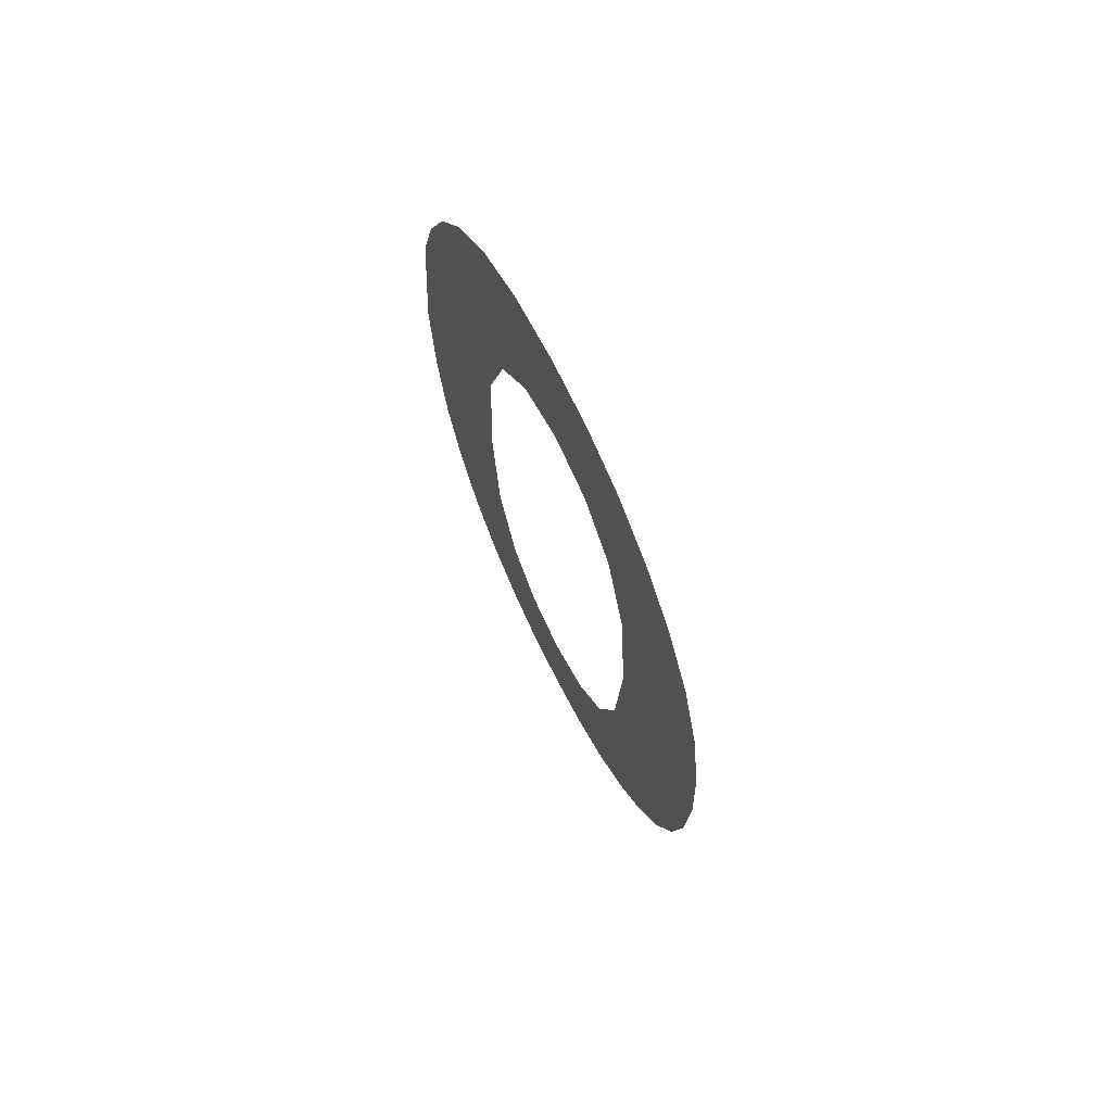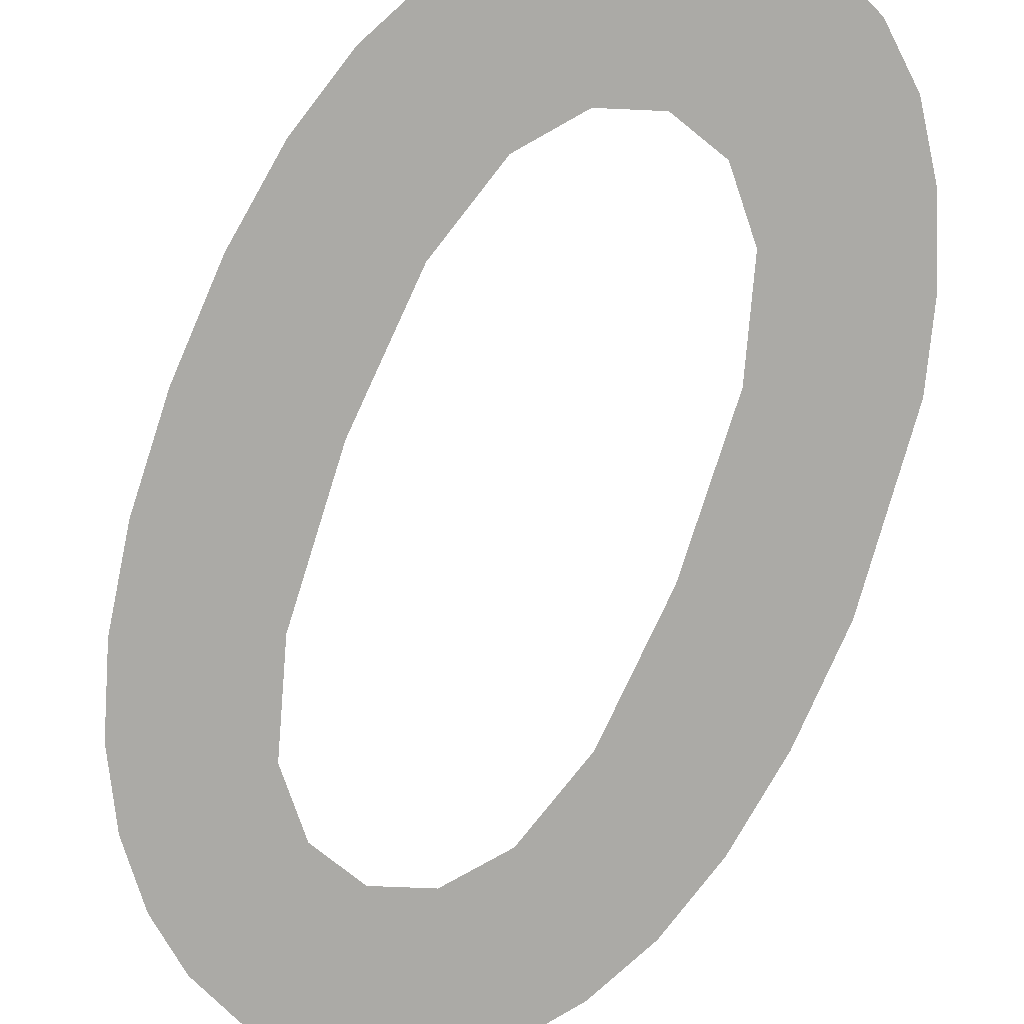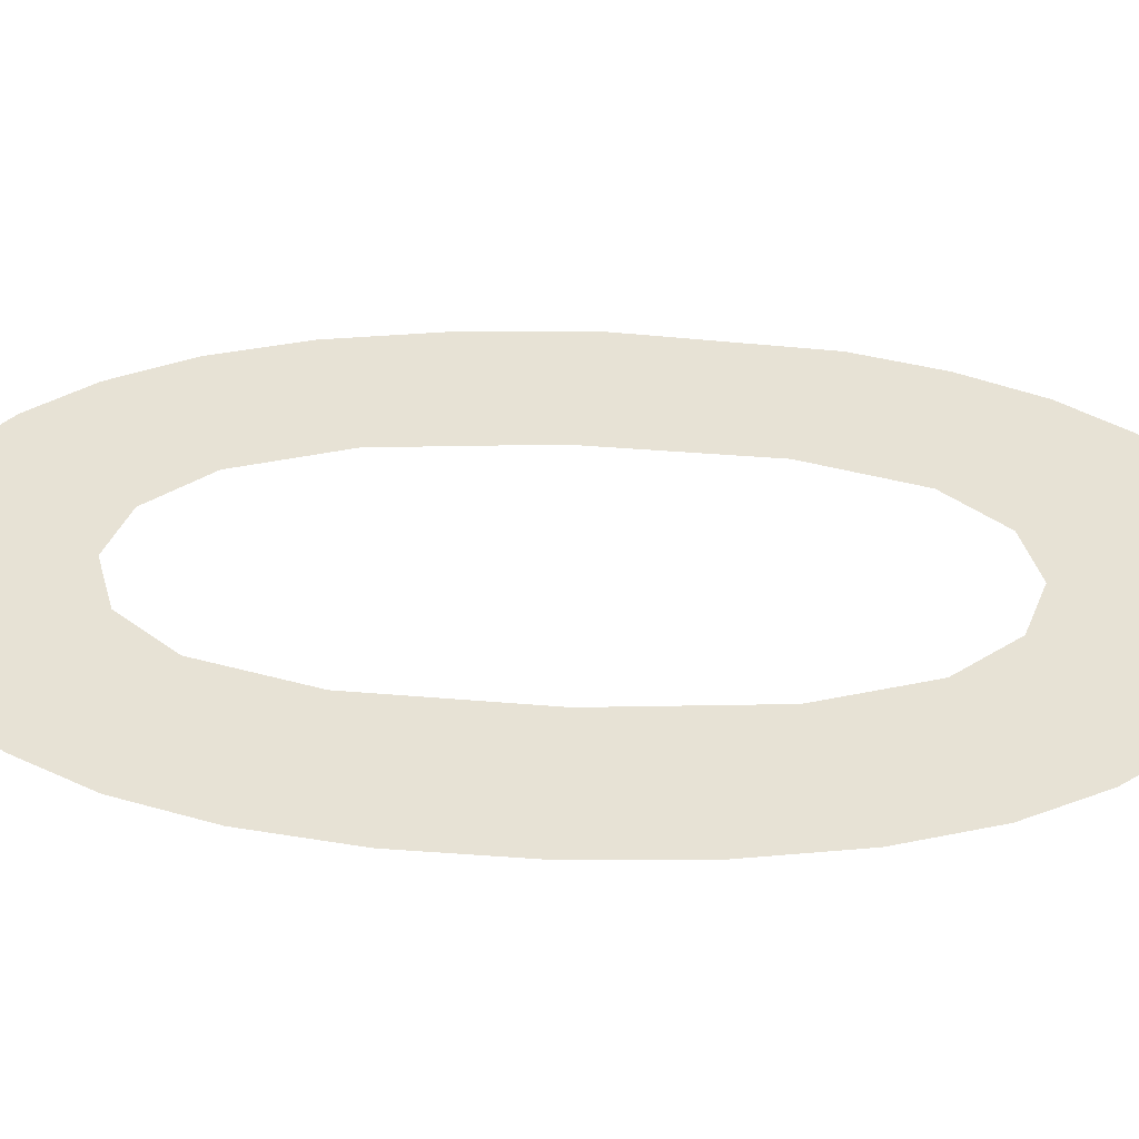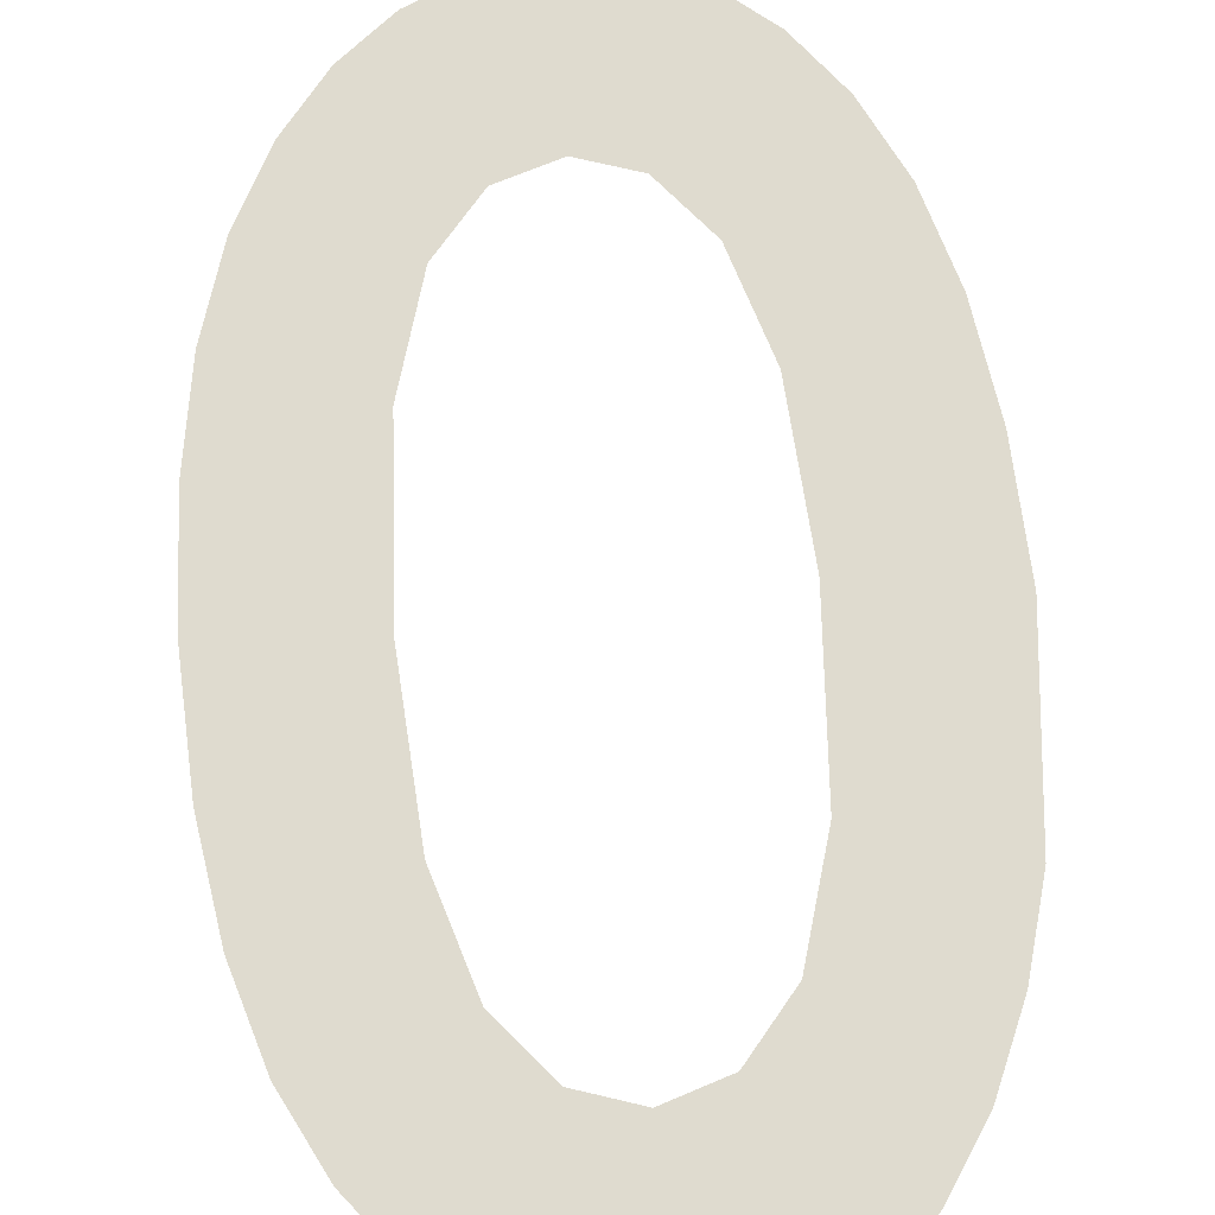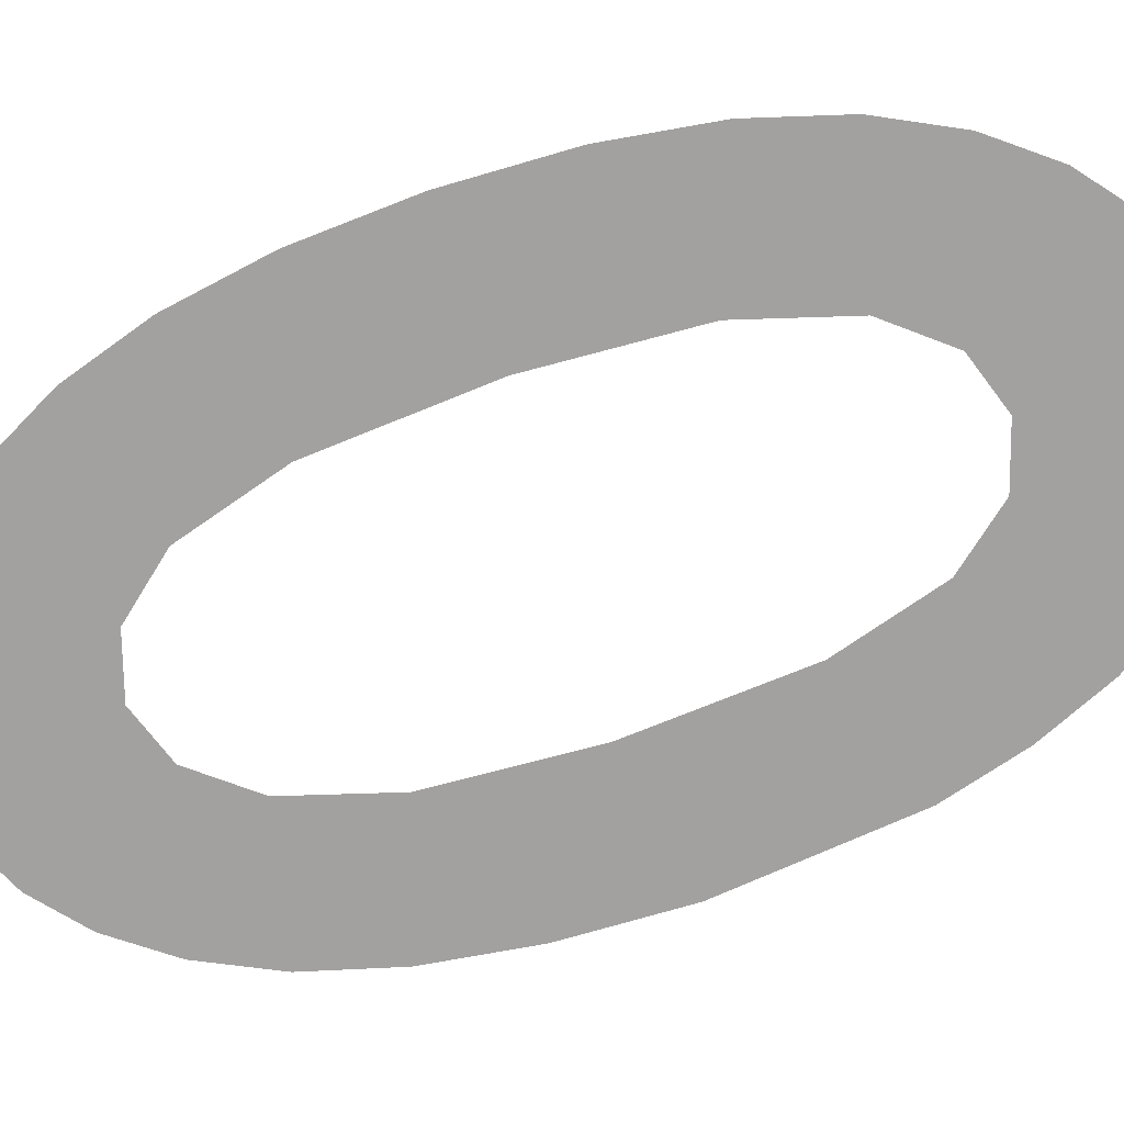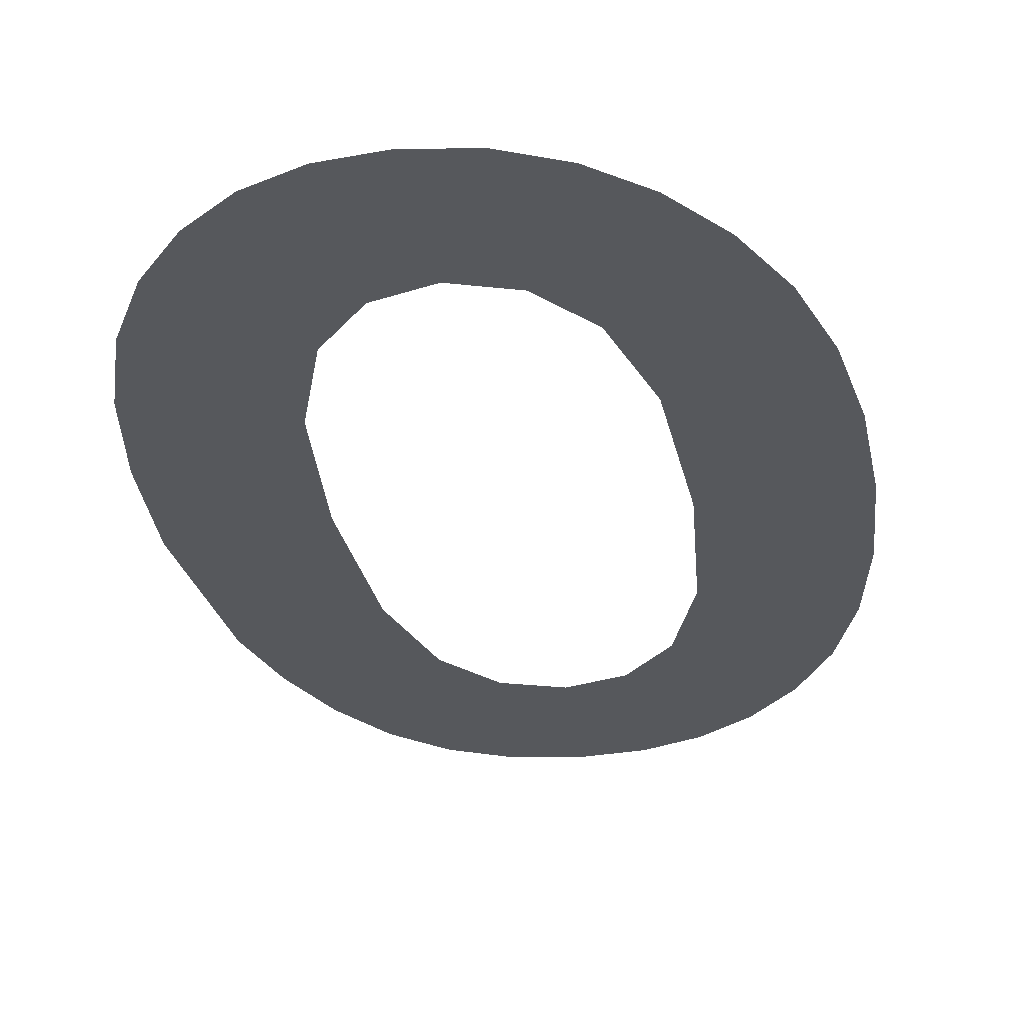
<metadata>
{"format":"obj","ext":"obj","renderer":"f3d","projection":"perspective","resolution":1024,"background":"white","views":[{"elev":72.4,"azim":-117.0,"up":"+Z"},{"elev":-75.6,"azim":-20.8,"up":"+Y"},{"elev":40.6,"azim":-87.3,"up":"+Y"},{"elev":70.4,"azim":-4.9,"up":"+Y"},{"elev":-72.2,"azim":-71.2,"up":"+Y"},{"elev":-28.3,"azim":-171.8,"up":"+Y"}]}
</metadata>
<code>
o mesh180/mesh180-geometry#mesh180-geometry
v -0.2639 -0.1679 0.128
v -0.2638 -0.1679 0.1246
v -0.2637 -0.1679 0.1259
v -0.2639 -0.1679 0.1234
v -0.2642 -0.1679 0.1289
v -0.2642 -0.1679 0.1225
v -0.2645 -0.1679 0.1297
v -0.2646 -0.1679 0.1217
v -0.265 -0.1679 0.1304
v -0.2651 -0.1679 0.1211
v -0.2655 -0.1679 0.1309
v -0.2653 -0.1679 0.1257
v -0.2654 -0.1679 0.1275
v -0.2656 -0.1679 0.1206
v -0.2657 -0.1679 0.1287
v -0.2654 -0.1679 0.124
v -0.2661 -0.1679 0.1312
v -0.2658 -0.1679 0.1229
v -0.2663 -0.1679 0.1293
v -0.2662 -0.1679 0.1204
v -0.2668 -0.1679 0.1313
v -0.2663 -0.1679 0.1222
v -0.2669 -0.1679 0.1295
v -0.2668 -0.1679 0.1203
v -0.2675 -0.1679 0.1312
v -0.2669 -0.1679 0.122
v -0.2675 -0.1679 0.1293
v -0.2675 -0.1679 0.1204
v -0.2681 -0.1679 0.1309
v -0.2675 -0.1679 0.1222
v -0.268 -0.1679 0.1287
v -0.2681 -0.1679 0.1206
v -0.2684 -0.1679 0.1276
v -0.268 -0.1679 0.1229
v -0.2686 -0.1679 0.1305
v -0.2684 -0.1679 0.124
v -0.2685 -0.1679 0.1259
v -0.2686 -0.1679 0.1211
v -0.2691 -0.1679 0.1217
v -0.2691 -0.1679 0.1299
v -0.2695 -0.1679 0.1225
v -0.2695 -0.1679 0.1291
v -0.2698 -0.1679 0.1234
v -0.2698 -0.1679 0.1281
v -0.27 -0.1679 0.1245
v -0.27 -0.1679 0.127
v -0.27 -0.1679 0.1258
f 1 2 3
f 2 1 4
f 3 2 1
f 4 1 2
f 4 1 5
f 5 1 4
f 4 5 6
f 6 5 4
f 6 5 7
f 7 5 6
f 6 7 8
f 8 7 6
f 8 7 9
f 9 7 8
f 8 9 10
f 10 9 8
f 10 9 11
f 11 9 10
f 10 11 12
f 12 11 10
f 12 11 13
f 13 11 12
f 12 14 10
f 10 14 12
f 13 11 15
f 15 11 13
f 14 12 16
f 16 12 14
f 15 11 17
f 17 11 15
f 14 16 18
f 18 16 14
f 15 17 19
f 19 17 15
f 14 18 20
f 20 18 14
f 19 17 21
f 21 17 19
f 20 18 22
f 22 18 20
f 19 21 23
f 23 21 19
f 20 22 24
f 24 22 20
f 23 21 25
f 25 21 23
f 24 22 26
f 26 22 24
f 23 25 27
f 27 25 23
f 24 26 28
f 28 26 24
f 27 25 29
f 29 25 27
f 28 26 30
f 30 26 28
f 27 29 31
f 31 29 27
f 28 30 32
f 32 30 28
f 31 29 33
f 33 29 31
f 32 30 34
f 34 30 32
f 33 29 35
f 35 29 33
f 32 34 36
f 36 34 32
f 33 35 37
f 37 35 33
f 32 36 38
f 38 36 32
f 37 35 38
f 38 35 37
f 38 36 37
f 37 36 38
f 38 35 39
f 39 35 38
f 39 35 40
f 40 35 39
f 39 40 41
f 41 40 39
f 41 40 42
f 42 40 41
f 41 42 43
f 43 42 41
f 43 42 44
f 44 42 43
f 43 44 45
f 45 44 43
f 45 44 46
f 46 44 45
f 45 46 47
f 47 46 45

</code>
